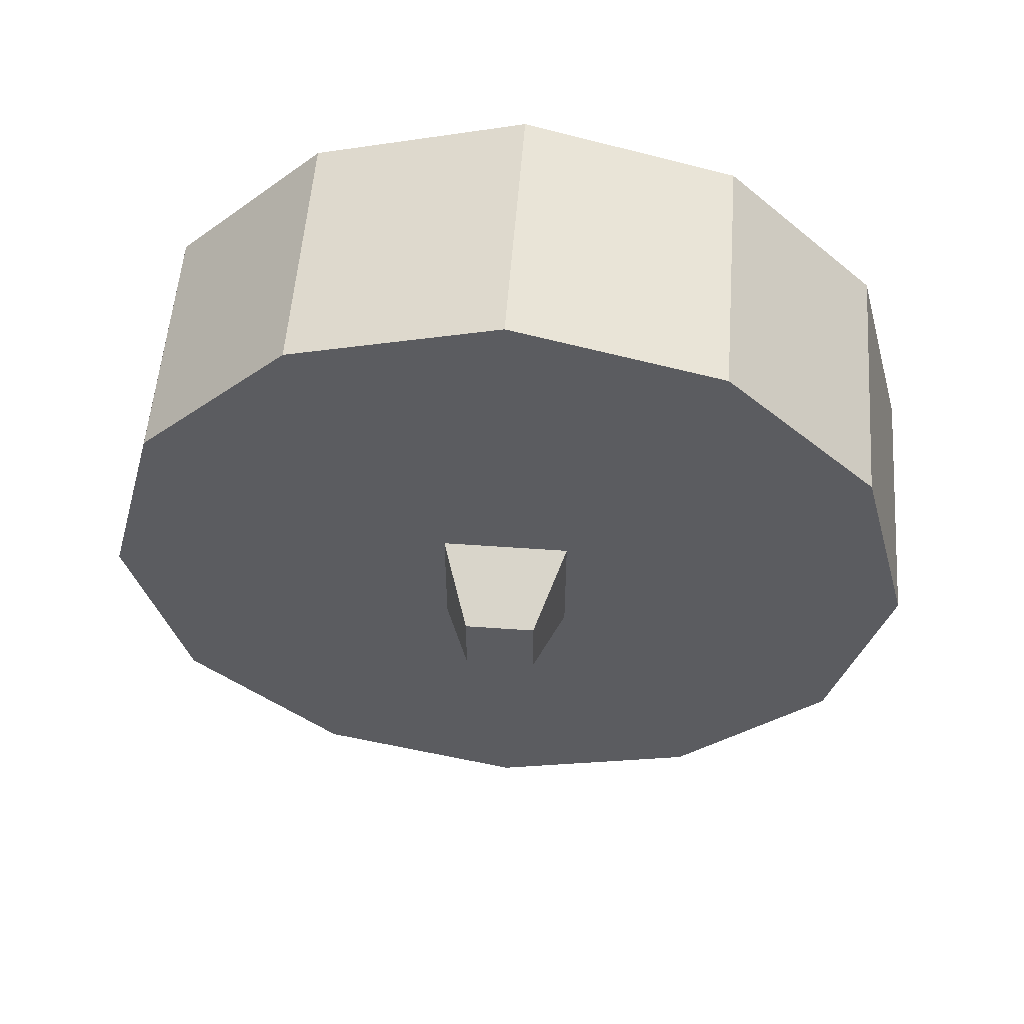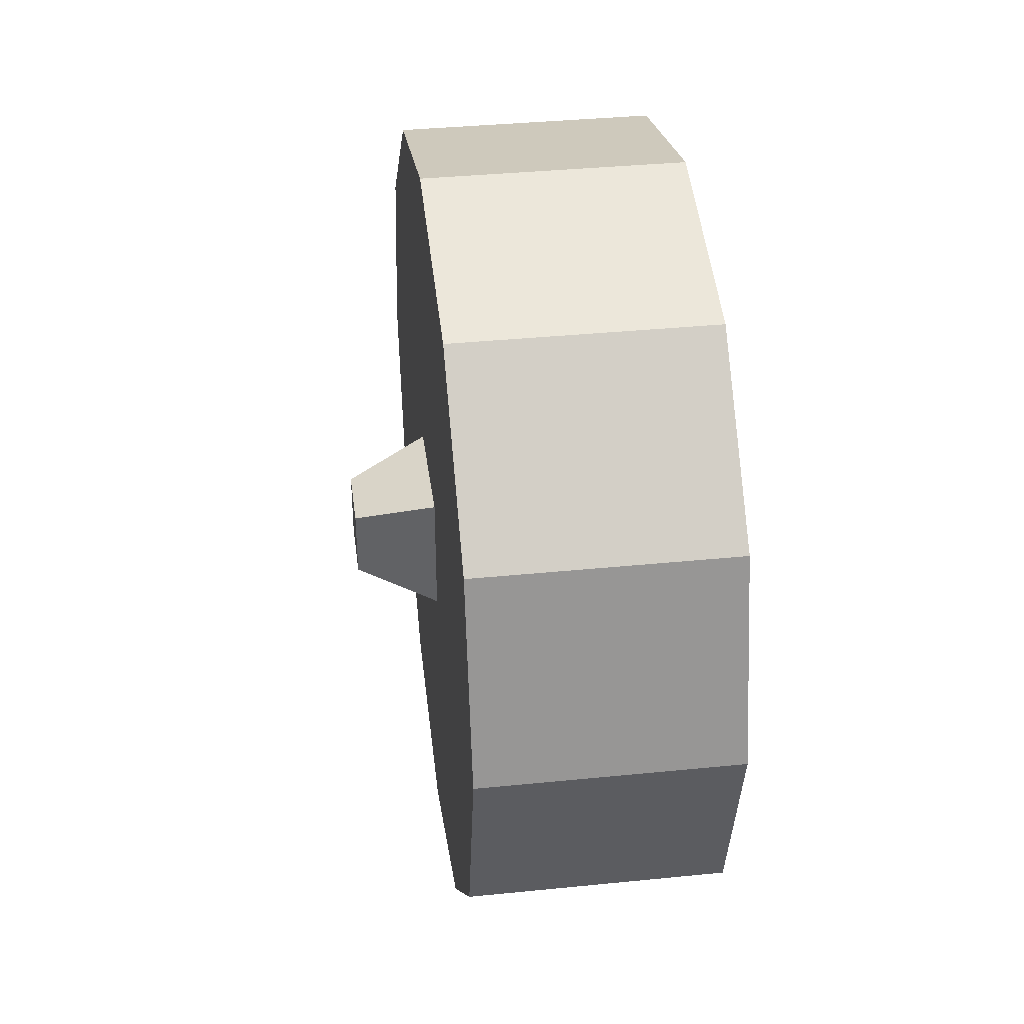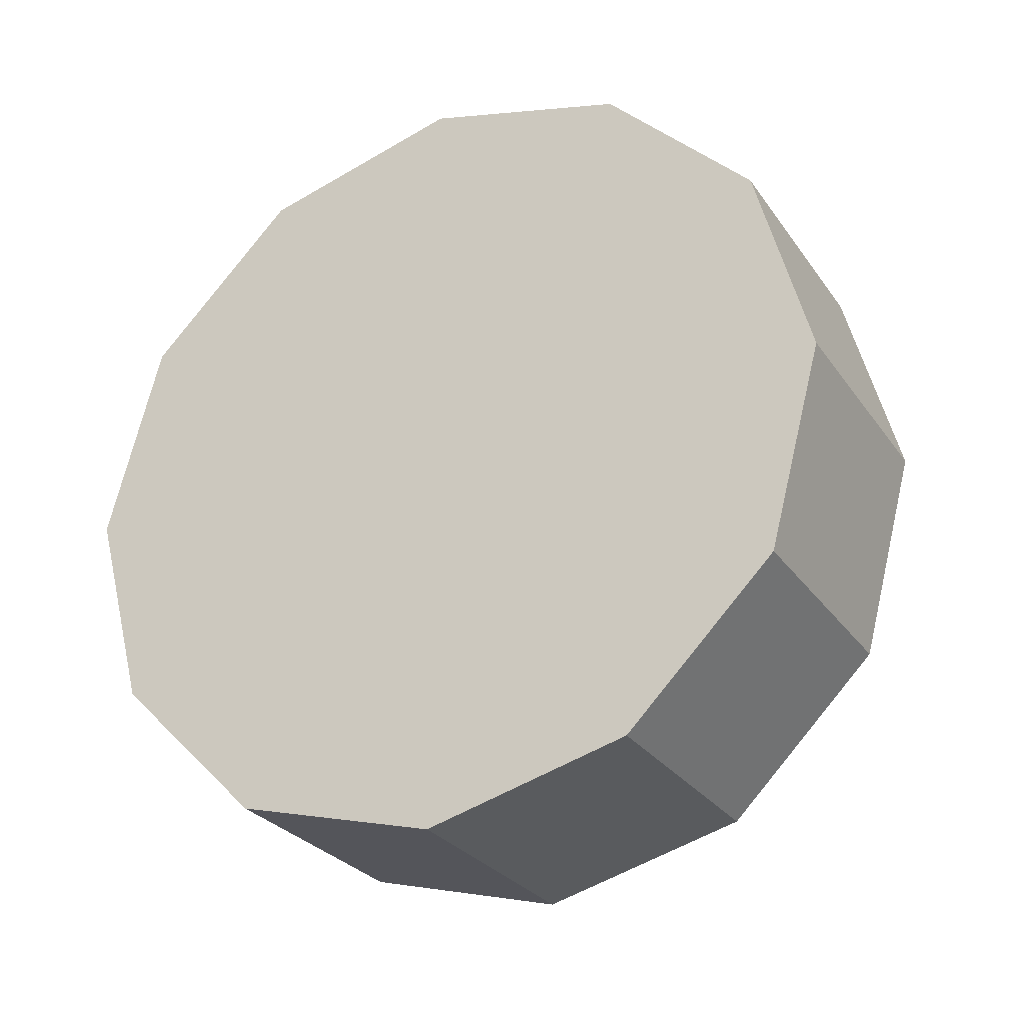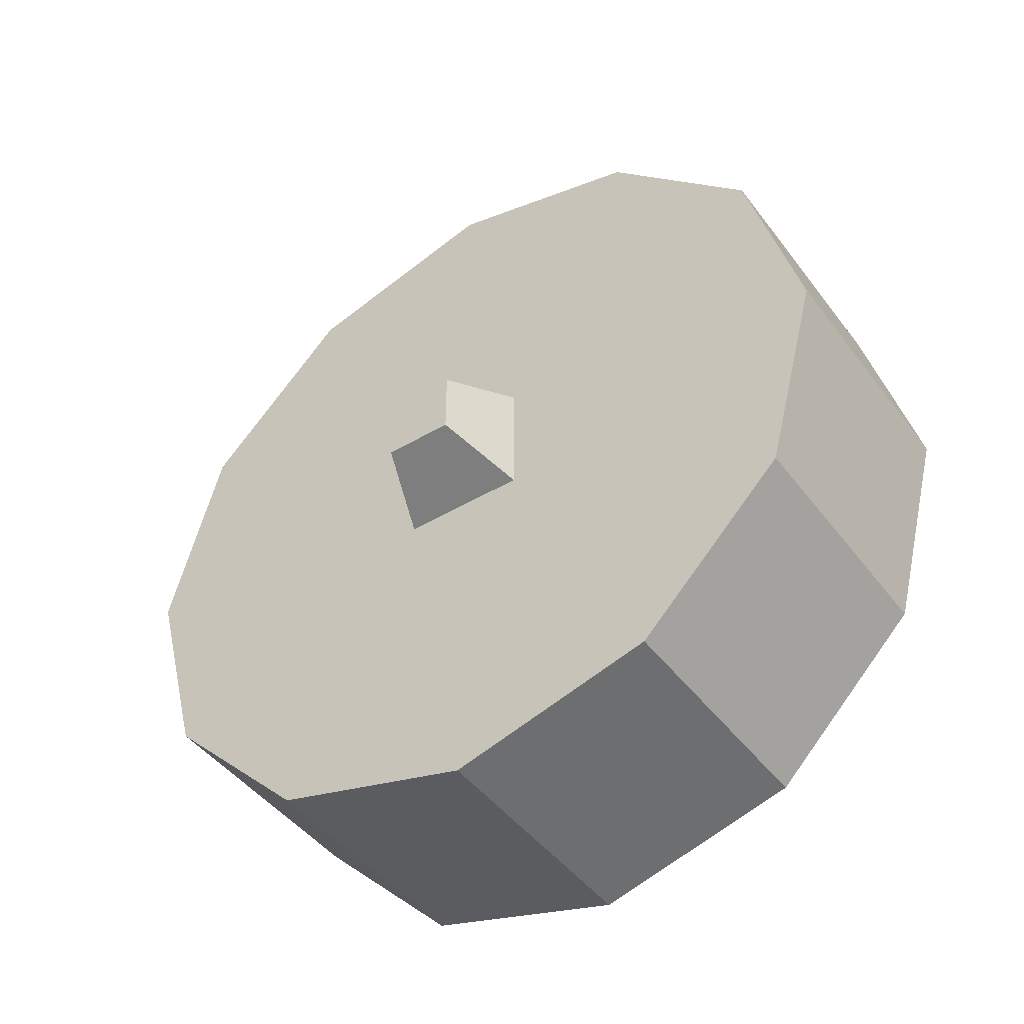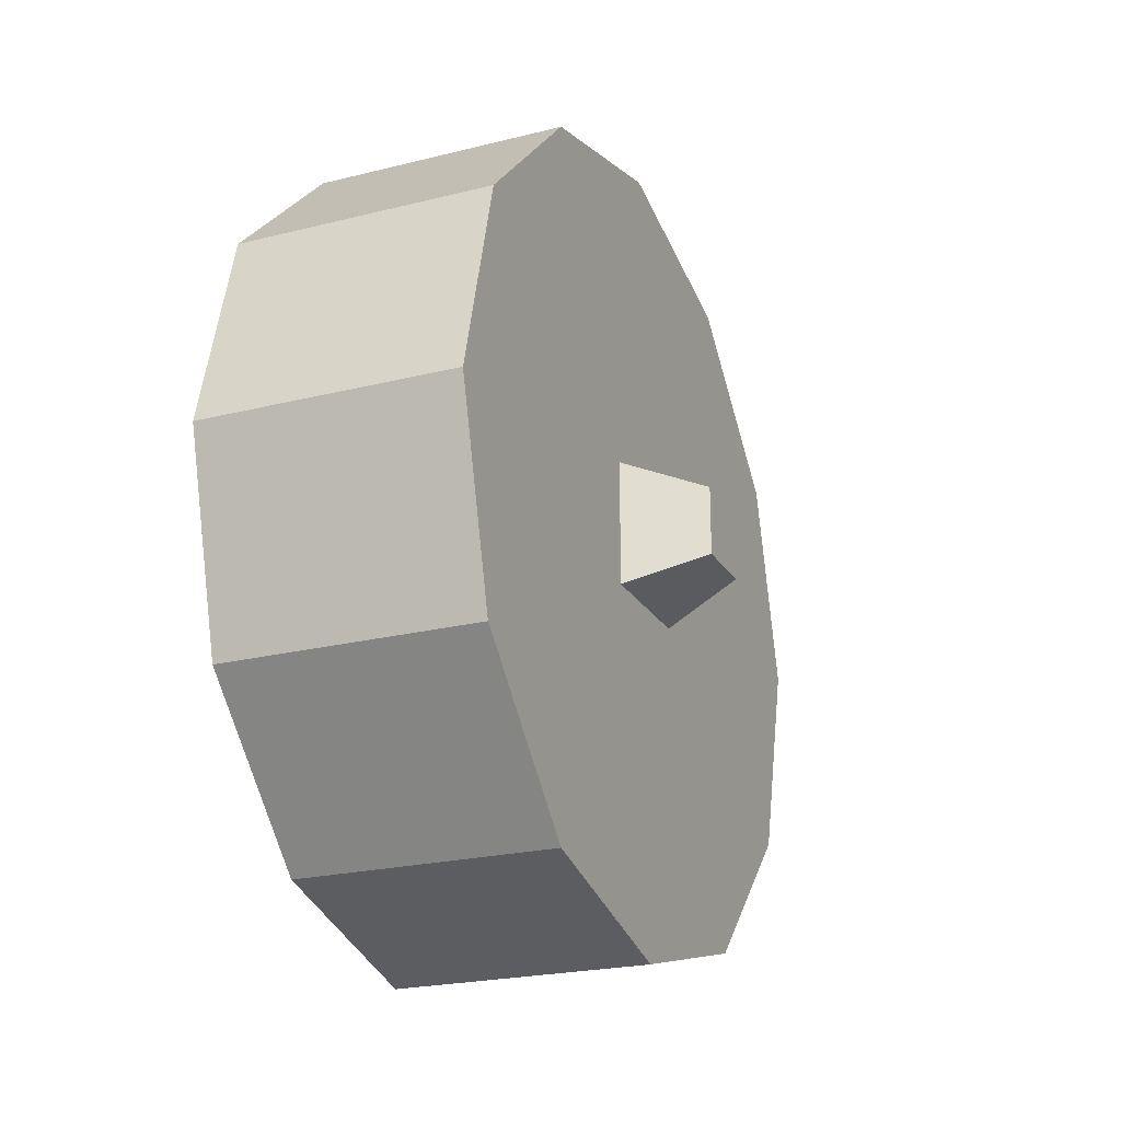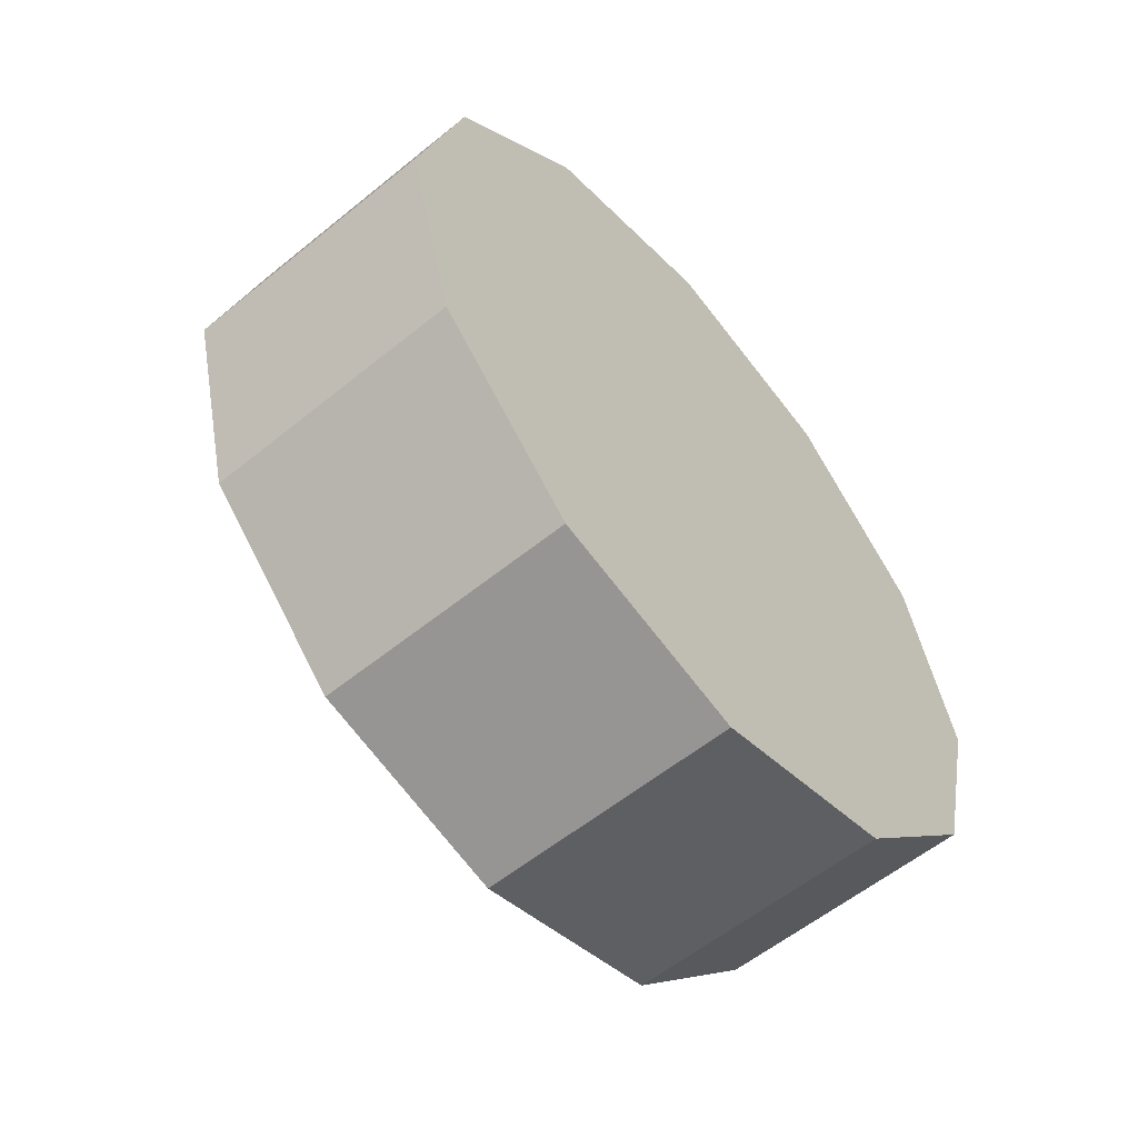
<metadata>
{"format":"obj","ext":"obj","renderer":"f3d","projection":"perspective","resolution":1024,"background":"white","views":[{"elev":54.9,"azim":-85.7,"up":"+Z"},{"elev":37.6,"azim":-7.3,"up":"+Z"},{"elev":-27.7,"azim":117.7,"up":"+Z"},{"elev":-45.2,"azim":-55.5,"up":"+Y"},{"elev":-22.8,"azim":-156.8,"up":"+Y"},{"elev":-57.8,"azim":40.1,"up":"+Z"}]}
</metadata>
<code>
g SM_Veh_Buggy_Wheel_RR
v 0.2908 0.6106 0.3525
v 0.2908 0.3525 0.6106
v -0.1521 0.3525 0.6106
v -0.1521 0.6106 0.3525
v 0.2908 0.3525 0.6106
v 0.2908 2.781e-08 0.705
v -0.1521 2.781e-08 0.705
v -0.1521 0.3525 0.6106
v 0.2908 2.781e-08 0.705
v 0.2908 -0.3525 0.6106
v -0.1521 -0.3525 0.6106
v -0.1521 2.781e-08 0.705
v 0.2908 -0.3525 0.6106
v 0.2908 -0.6106 0.3525
v -0.1521 -0.6106 0.3525
v -0.1521 -0.3525 0.6106
v 0.2908 -0.6106 0.3525
v 0.2908 -0.705 7.052e-07
v -0.1521 -0.705 -3.109e-06
v -0.1521 -0.6106 0.3525
v 0.2908 -0.705 7.052e-07
v 0.2908 -0.6106 -0.3525
v -0.1521 -0.6106 -0.3525
v -0.1521 -0.705 -3.109e-06
v 0.2908 -0.6106 -0.3525
v 0.2908 -0.3525 -0.6106
v -0.1521 -0.3525 -0.6106
v -0.1521 -0.6106 -0.3525
v 0.2908 -0.3525 -0.6106
v 0.2908 2.781e-08 -0.705
v -0.1521 2.781e-08 -0.705
v -0.1521 -0.3525 -0.6106
v 0.2908 2.781e-08 -0.705
v 0.2908 0.3525 -0.6106
v -0.1521 0.3525 -0.6106
v -0.1521 2.781e-08 -0.705
v 0.2908 0.3525 -0.6106
v 0.2908 0.6106 -0.3525
v -0.1521 0.6106 -0.3525
v -0.1521 0.3525 -0.6106
v 0.2908 0.6106 -0.3525
v 0.2908 0.705 7.052e-07
v -0.1521 0.705 -3.109e-06
v -0.1521 0.6106 -0.3525
v 0.2908 0.705 7.052e-07
v 0.2908 0.6106 0.3525
v -0.1521 0.6106 0.3525
v -0.1521 0.705 -3.109e-06
v 0.2908 0.3525 0.6106
v 0.2908 0.6106 0.3525
v 0.2908 2.781e-08 0.705
v 0.2908 -0.3525 0.6106
v 0.2908 -0.6106 0.3525
v 0.2908 -0.705 7.052e-07
v 0.2908 -0.6106 -0.3525
v 0.2908 -0.3525 -0.6106
v 0.2908 2.781e-08 -0.705
v 0.2908 0.3525 -0.6106
v 0.2908 0.6106 -0.3525
v 0.2908 0.705 7.052e-07
v -0.1521 -0.1082 0.1082
v -0.2908 -0.05908 0.05907
v -0.2908 0.05908 0.05907
v -0.1521 0.1082 0.1082
v -0.1521 0.1082 0.1082
v -0.2908 0.05908 0.05907
v -0.2908 0.05908 -0.05908
v -0.1521 0.1082 -0.1083
v -0.1521 0.1082 -0.1083
v -0.2908 0.05908 -0.05908
v -0.2908 -0.05908 -0.05908
v -0.1521 -0.1082 -0.1083
v -0.1521 -0.1082 -0.1083
v -0.2908 -0.05908 -0.05908
v -0.2908 -0.05908 0.05907
v -0.1521 -0.1082 0.1082
v -0.2908 -0.05908 0.05907
v -0.2908 -0.05908 -0.05908
v -0.2908 0.05908 -0.05908
v -0.2908 0.05908 0.05907
v -0.1521 0.6106 0.3525
v -0.1521 0.3525 0.6106
v -0.1521 2.781e-08 -3.109e-06
v -0.1521 0.705 -3.109e-06
v -0.1521 2.781e-08 0.705
v -0.1521 0.6106 -0.3525
v -0.1521 -0.3525 0.6106
v -0.1521 0.3525 -0.6106
v -0.1521 -0.6106 0.3525
v -0.1521 2.781e-08 -0.705
v -0.1521 -0.705 -3.109e-06
v -0.1521 -0.3525 -0.6106
v -0.1521 -0.6106 -0.3525
g SM_Veh_Buggy_Wheel_RR_0
f 3 2 1
f 4 3 1
f 7 6 5
f 8 7 5
f 11 10 9
f 12 11 9
f 15 14 13
f 16 15 13
f 19 18 17
f 20 19 17
f 23 22 21
f 24 23 21
f 27 26 25
f 28 27 25
f 31 30 29
f 32 31 29
f 35 34 33
f 36 35 33
f 39 38 37
f 40 39 37
f 43 42 41
f 44 43 41
f 47 46 45
f 48 47 45
f 51 50 49
f 52 50 51
f 53 50 52
f 54 50 53
f 55 50 54
f 56 50 55
f 57 50 56
f 58 50 57
f 59 50 58
f 60 50 59
f 63 62 61
f 64 63 61
f 67 66 65
f 68 67 65
f 71 70 69
f 72 71 69
f 75 74 73
f 76 75 73
f 79 78 77
f 80 79 77
f 83 82 81
f 83 81 84
f 83 85 82
f 83 84 86
f 83 87 85
f 83 86 88
f 83 89 87
f 83 88 90
f 83 91 89
f 83 90 92
f 83 93 91
f 83 92 93

</code>
